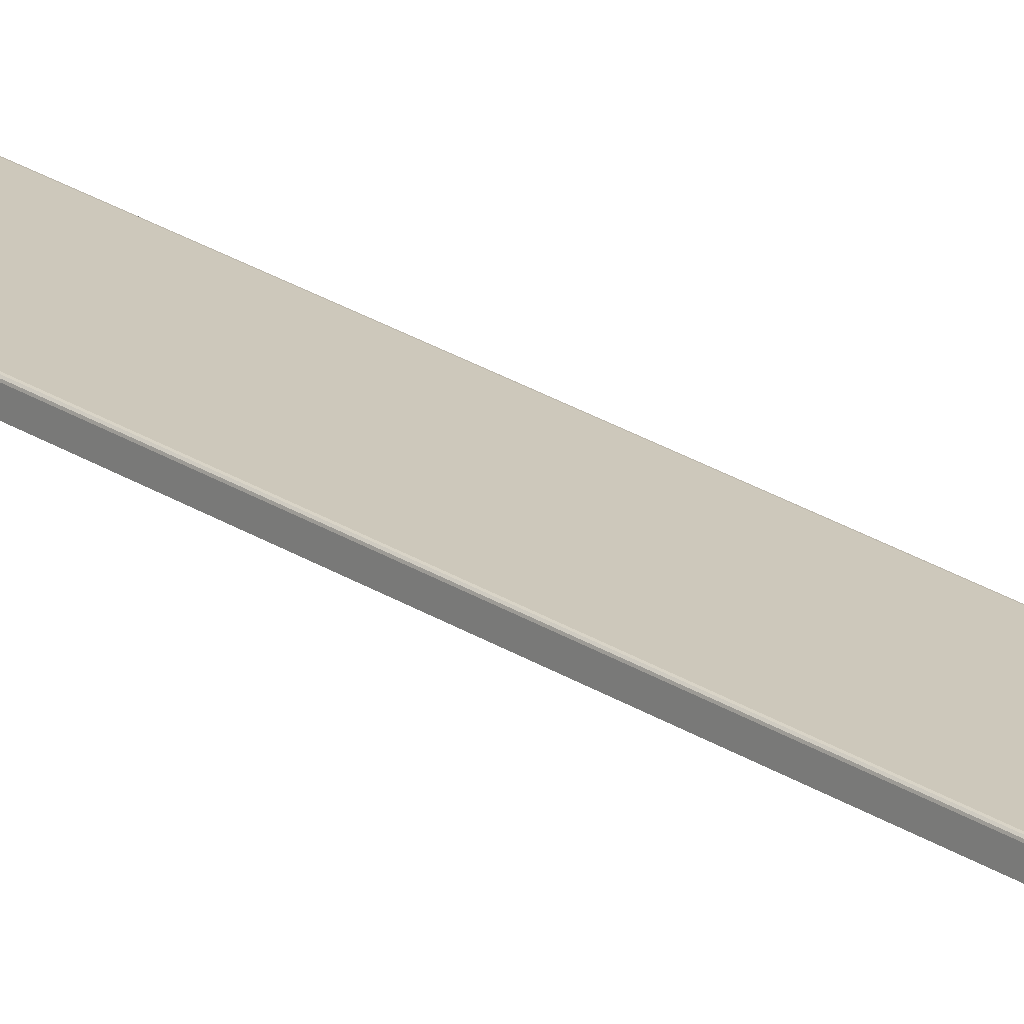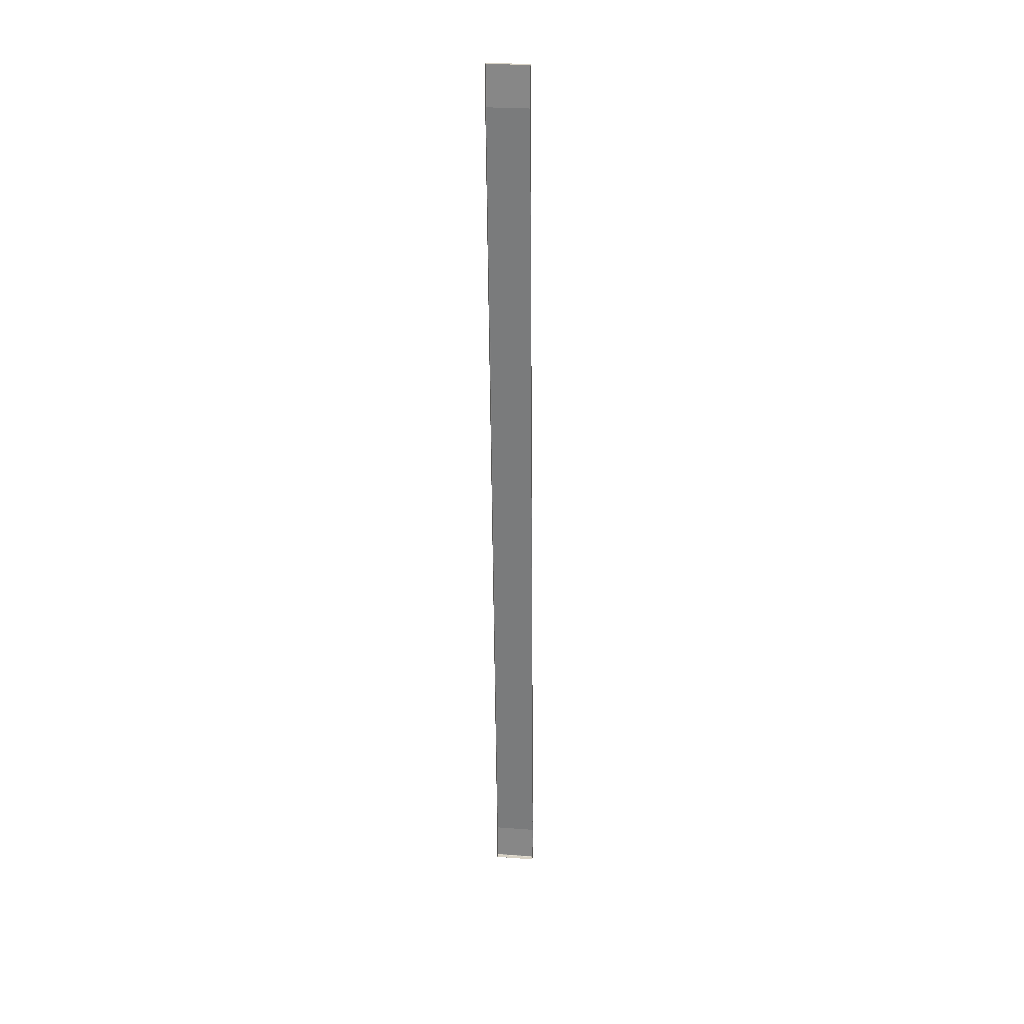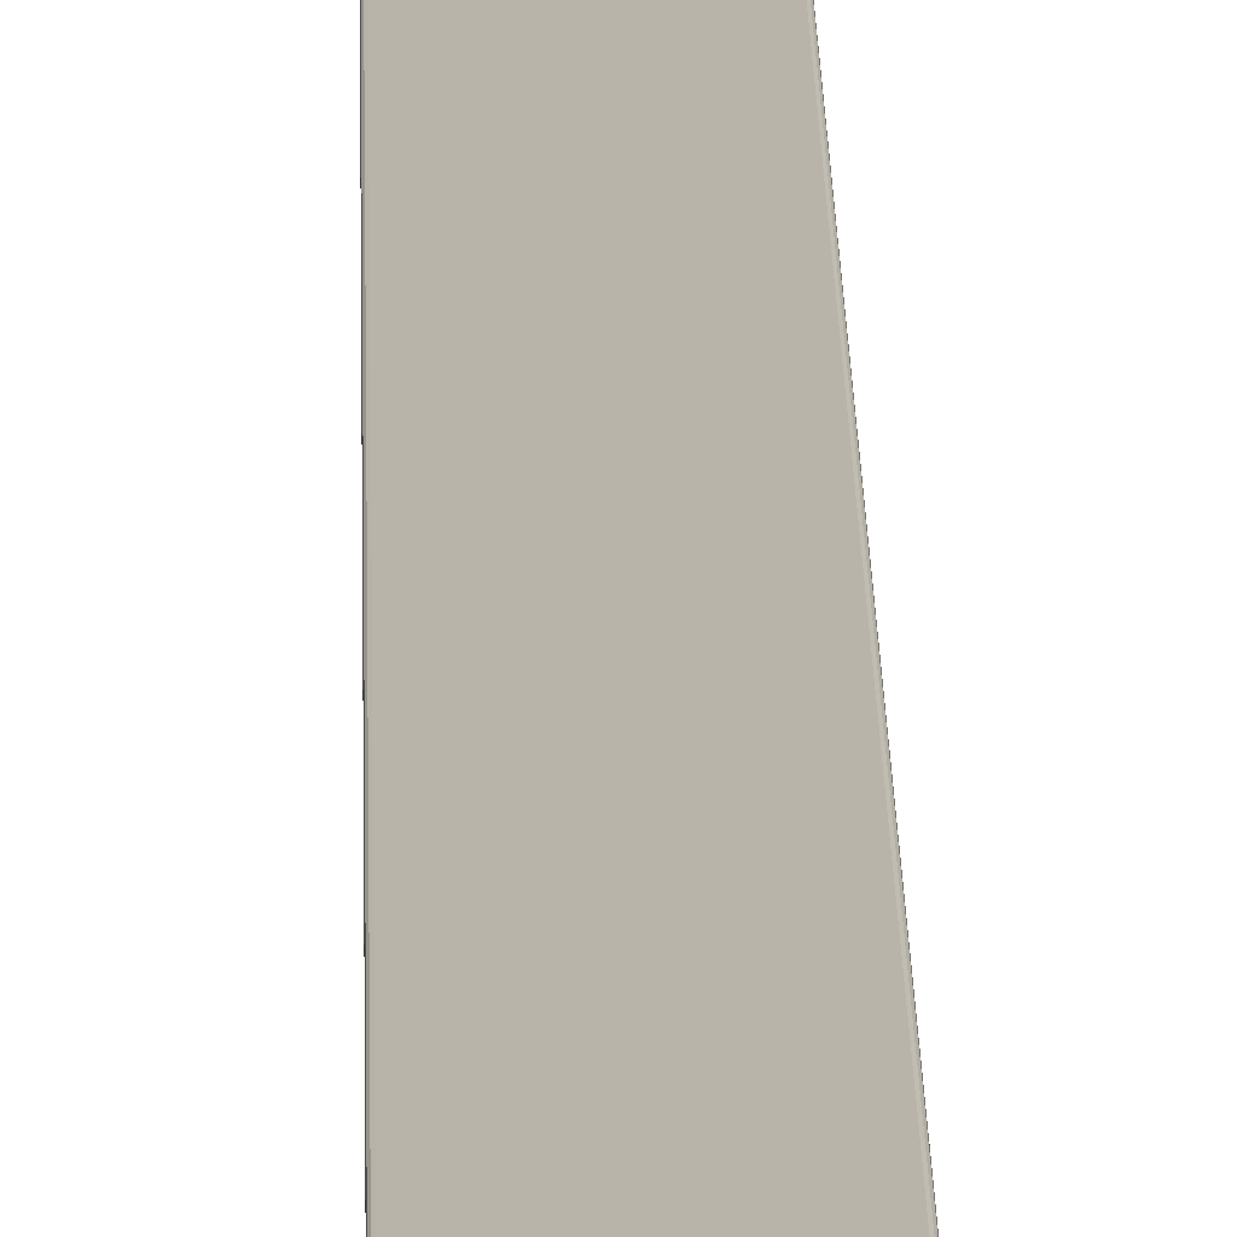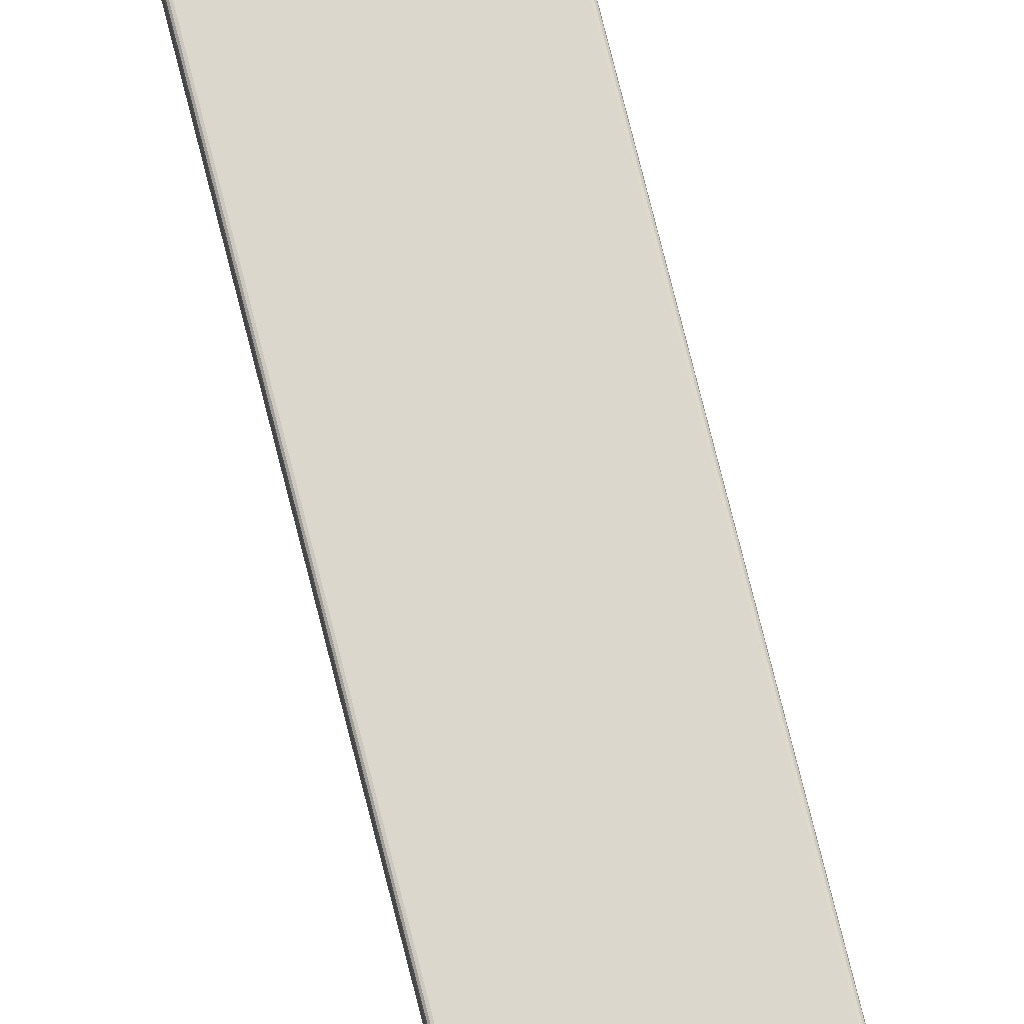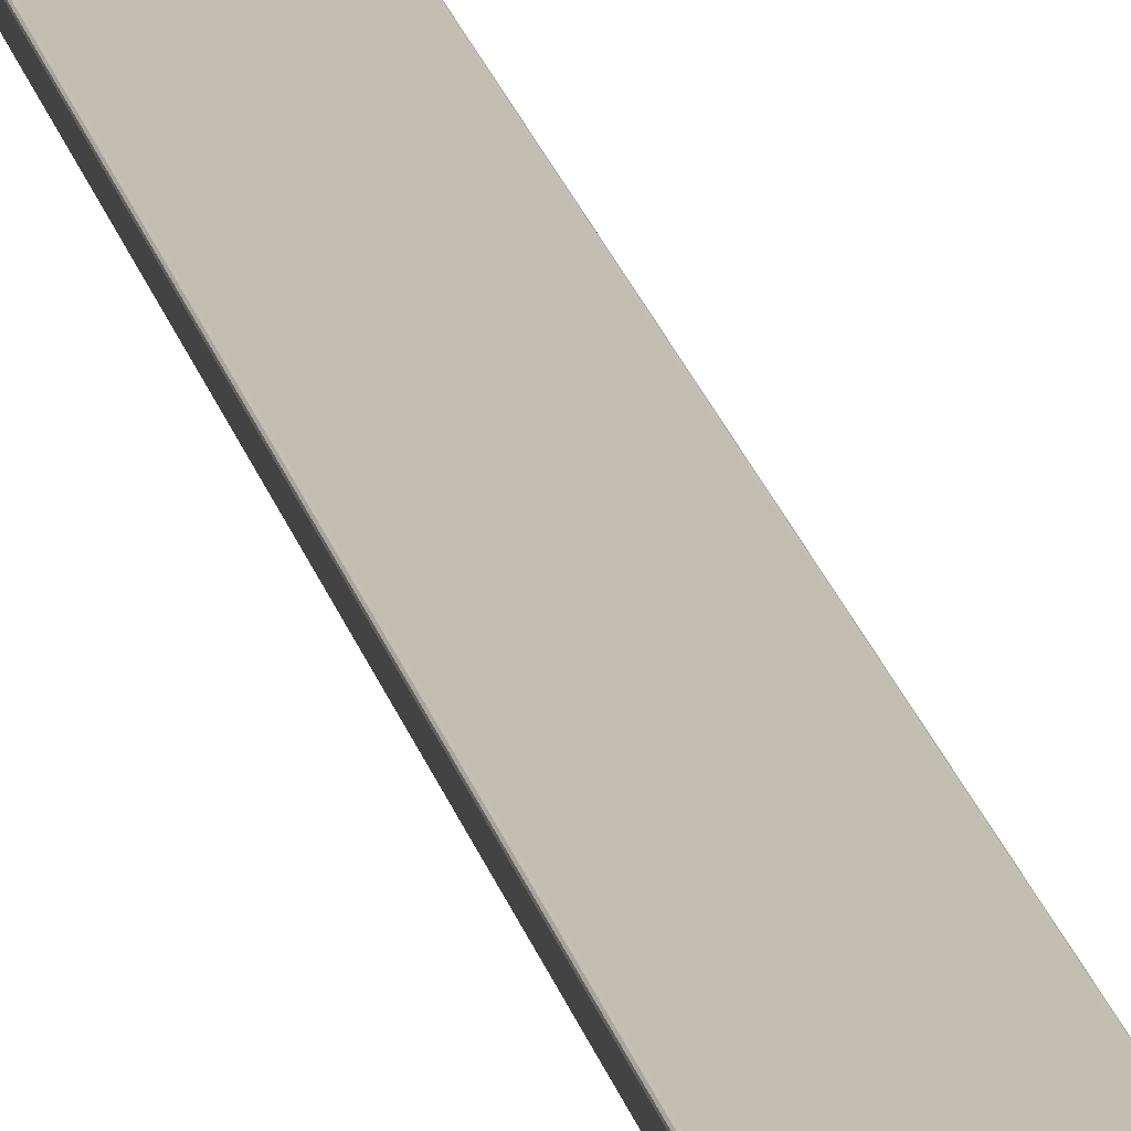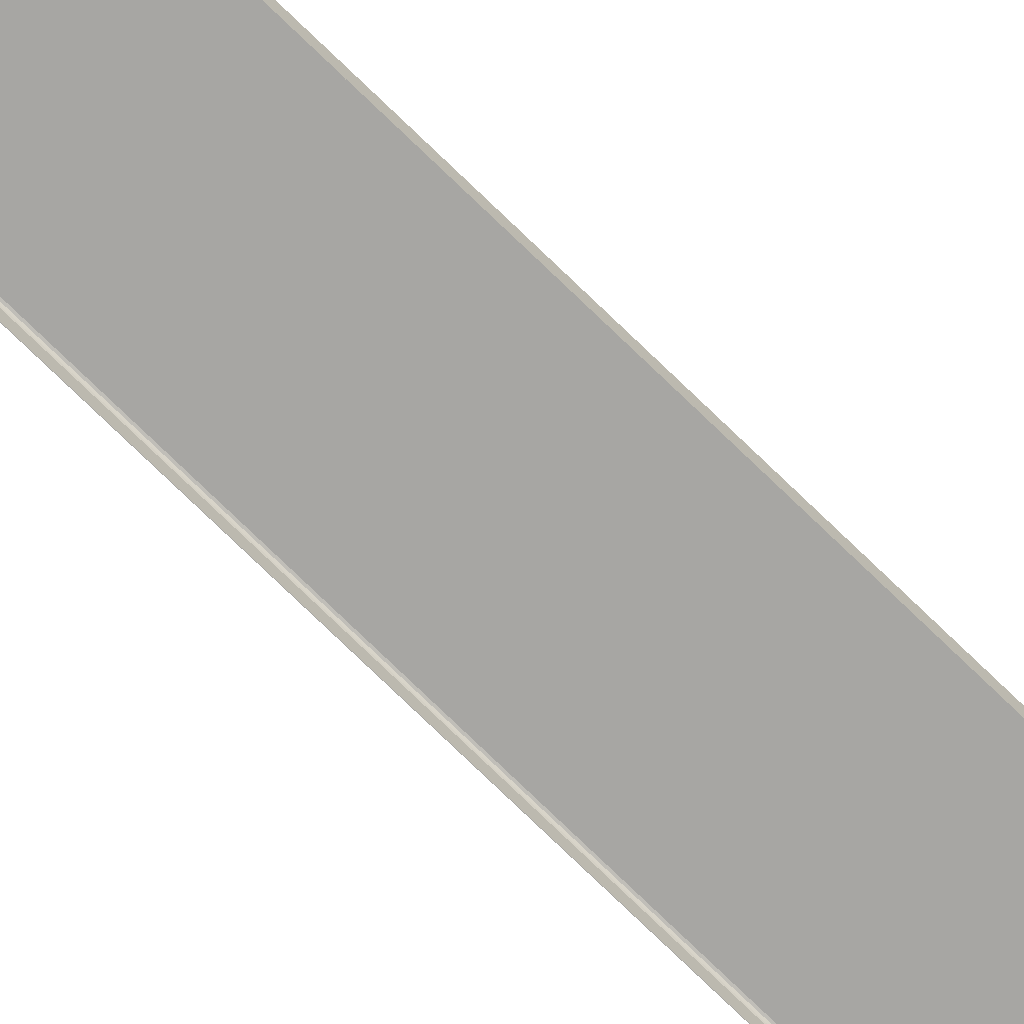
<metadata>
{"format":"obj","ext":"obj","renderer":"f3d","projection":"perspective","resolution":1024,"background":"white","views":[{"elev":18.4,"azim":-42.8,"up":"+Y"},{"elev":26.4,"azim":6.6,"up":"+Z"},{"elev":17.6,"azim":179.3,"up":"+Y"},{"elev":69.5,"azim":-14.0,"up":"+Y"},{"elev":21.4,"azim":169.6,"up":"+Y"},{"elev":-71.7,"azim":-133.7,"up":"+Y"}]}
</metadata>
<code>
o Cube.017_Cube.014
v -2.119 0.42 0.3929
v -1.533 0.42 0.3929
v -1.533 -0.4815 12.52
v -2.119 -0.4815 12.52
v -1.816 0.4872 0.3945
v -1.816 -0.4144 12.52
v -1.816 -0.4815 13.09
v -1.816 0.03638 6.458
v -1.533 -0.03133 6.464
v -1.828 0.42 -0.1588
v -2.109 0.4871 0.3945
v -2.119 0.4767 0.3942
v -2.114 0.4857 0.3944
v -2.118 0.4819 0.3943
v -1.533 0.4767 0.3942
v -1.544 0.4871 0.3945
v -1.535 0.4819 0.3943
v -1.539 0.4857 0.3944
v -1.544 -0.4144 12.52
v -1.533 -0.4248 12.52
v -1.539 -0.4158 12.52
v -1.535 -0.4196 12.52
v -2.119 -0.4248 12.52
v -2.109 -0.4144 12.52
v -2.118 -0.4196 12.52
v -2.114 -0.4158 12.52
v -2.119 0.42 -0.1484
v -2.109 0.42 -0.1588
v -2.118 0.42 -0.1536
v -2.114 0.42 -0.1574
v -1.544 0.42 -0.1588
v -1.533 0.42 -0.1484
v -1.539 0.42 -0.1574
v -1.535 0.42 -0.1536
v -2.109 0.4871 -0.1468
v -2.109 0.4767 -0.1575
v -2.119 0.4767 -0.147
v -2.109 0.4856 -0.1519
v -2.114 0.4856 -0.1469
v -2.114 0.4845 -0.1518
v -2.114 0.4768 -0.1559
v -2.109 0.4818 -0.1558
v -2.114 0.4816 -0.1547
v -2.118 0.4818 -0.147
v -2.118 0.4768 -0.1521
v -2.117 0.4816 -0.1518
v -1.544 0.4871 -0.1468
v -1.533 0.4767 -0.147
v -1.544 0.4767 -0.1575
v -1.539 0.4857 -0.1468
v -1.544 0.4858 -0.152
v -1.539 0.4844 -0.1518
v -1.535 0.4767 -0.1522
v -1.535 0.4819 -0.1469
v -1.536 0.4817 -0.1519
v -1.544 0.4819 -0.1559
v -1.539 0.4767 -0.1561
v -1.539 0.4817 -0.1546
v -2.109 -0.4815 13.09
v -2.119 -0.4815 13.08
v -2.114 -0.4815 13.09
v -2.118 -0.4815 13.09
v -2.109 -0.4144 13.08
v -2.119 -0.4248 13.08
v -2.109 -0.4248 13.09
v -2.114 -0.4158 13.08
v -2.109 -0.4158 13.09
v -2.114 -0.4171 13.09
v -2.118 -0.4248 13.09
v -2.118 -0.4196 13.08
v -2.117 -0.4199 13.09
v -2.109 -0.4196 13.09
v -2.114 -0.4248 13.09
v -2.114 -0.4199 13.09
v -1.533 -0.4815 13.08
v -1.544 -0.4815 13.09
v -1.535 -0.4815 13.09
v -1.539 -0.4815 13.09
v -1.533 -0.4248 13.08
v -1.544 -0.4144 13.08
v -1.544 -0.4248 13.09
v -1.535 -0.4197 13.08
v -1.535 -0.4249 13.09
v -1.536 -0.4199 13.09
v -1.544 -0.4159 13.09
v -1.539 -0.4159 13.08
v -1.539 -0.4171 13.09
v -1.539 -0.4249 13.09
v -1.544 -0.4197 13.09
v -1.539 -0.4199 13.09
v -1.817 0.4767 -0.1575
v -1.816 0.4871 -0.1468
v -1.817 0.4819 -0.1559
v -1.816 0.4857 -0.152
v -2.109 0.03644 6.457
v -2.119 0.02605 6.456
v -2.114 0.03504 6.457
v -2.118 0.03121 6.457
v -1.544 0.03651 6.456
v -1.533 0.02612 6.455
v -1.539 0.03512 6.456
v -1.535 0.03129 6.456
v -1.816 -0.4248 13.09
v -1.816 -0.4144 13.08
v -1.816 -0.4196 13.09
v -1.816 -0.4158 13.09
v -2.118 0.42 0.3929
v -1.534 0.42 0.3929
v -1.534 -0.4815 12.52
v -2.118 -0.4815 12.52
v -1.816 0.4862 0.3944
v -1.816 -0.4154 12.52
v -1.816 -0.4815 13.09
v -1.816 0.03539 6.458
v -1.534 -0.03133 6.464
v -1.828 0.42 -0.1578
v -2.109 0.4862 0.3944
v -2.118 0.4766 0.3942
v -2.114 0.4849 0.3944
v -2.117 0.4814 0.3943
v -1.534 0.4766 0.3942
v -1.544 0.4862 0.3944
v -1.536 0.4814 0.3943
v -1.539 0.4849 0.3944
v -1.544 -0.4154 12.52
v -1.534 -0.425 12.52
v -1.539 -0.4167 12.52
v -1.536 -0.4201 12.52
v -2.118 -0.425 12.52
v -2.109 -0.4154 12.52
v -2.117 -0.4201 12.52
v -2.114 -0.4167 12.52
v -2.118 0.42 -0.1482
v -2.109 0.42 -0.1578
v -2.117 0.42 -0.1531
v -2.114 0.42 -0.1565
v -1.544 0.42 -0.1578
v -1.534 0.42 -0.1482
v -1.539 0.42 -0.1565
v -1.536 0.42 -0.1531
v -2.109 0.4862 -0.1467
v -2.109 0.4766 -0.1565
v -2.118 0.4766 -0.1469
v -2.109 0.4847 -0.1514
v -2.113 0.4847 -0.1468
v -2.113 0.4837 -0.1513
v -2.113 0.4766 -0.1551
v -2.109 0.4813 -0.1549
v -2.113 0.4812 -0.1539
v -2.117 0.4813 -0.1468
v -2.117 0.4766 -0.1516
v -2.116 0.4812 -0.1514
v -1.544 0.4862 -0.1467
v -1.534 0.4766 -0.1469
v -1.544 0.4766 -0.1565
v -1.539 0.4849 -0.1467
v -1.544 0.4849 -0.1515
v -1.539 0.4836 -0.1514
v -1.536 0.4766 -0.1517
v -1.536 0.4814 -0.1468
v -1.537 0.4812 -0.1514
v -1.544 0.4814 -0.1551
v -1.539 0.4766 -0.1552
v -1.539 0.4812 -0.1538
v -2.109 -0.4815 13.09
v -2.118 -0.4815 13.08
v -2.114 -0.4815 13.09
v -2.117 -0.4815 13.09
v -2.109 -0.4154 13.08
v -2.118 -0.4249 13.08
v -2.109 -0.4249 13.09
v -2.114 -0.4167 13.08
v -2.109 -0.4166 13.09
v -2.113 -0.4179 13.09
v -2.117 -0.4249 13.09
v -2.117 -0.4201 13.08
v -2.116 -0.4203 13.09
v -2.109 -0.4201 13.09
v -2.114 -0.4249 13.09
v -2.113 -0.4203 13.09
v -1.534 -0.4815 13.08
v -1.544 -0.4815 13.09
v -1.536 -0.4815 13.09
v -1.539 -0.4815 13.09
v -1.534 -0.425 13.08
v -1.544 -0.4154 13.08
v -1.544 -0.4249 13.09
v -1.536 -0.4202 13.08
v -1.536 -0.425 13.09
v -1.537 -0.4204 13.09
v -1.544 -0.4168 13.09
v -1.539 -0.4168 13.08
v -1.539 -0.4179 13.09
v -1.539 -0.425 13.09
v -1.544 -0.4202 13.09
v -1.539 -0.4204 13.09
v -1.817 0.4766 -0.1565
v -1.816 0.4862 -0.1467
v -1.817 0.4814 -0.1551
v -1.816 0.4849 -0.1515
v -2.109 0.03545 6.457
v -2.118 0.02592 6.456
v -2.114 0.03418 6.457
v -2.117 0.03072 6.457
v -1.544 0.03553 6.456
v -1.534 0.02599 6.455
v -1.539 0.03426 6.456
v -1.536 0.03079 6.456
v -1.816 -0.4249 13.09
v -1.816 -0.4154 13.08
v -1.816 -0.4201 13.09
v -1.816 -0.4167 13.09
f 3 9 2 15 100 20
f 1 4 23 96 12
f 65 59 7 103
f 27 1 12 37
f 81 103 7 76
f 35 11 5 92
f 91 10 28 36
f 3 20 79 75
f 24 63 104 6
f 99 8 6 19
f 6 104 80 19
f 47 92 5 16
f 8 95 24 6
f 99 16 5 8
f 4 60 64 23
f 31 10 91 49
f 2 32 48 15
f 35 38 40 39
f 38 42 43 40
f 36 41 43 42
f 41 45 46 43
f 37 44 46 45
f 44 39 40 46
f 40 43 46
f 47 50 52 51
f 50 54 55 52
f 48 53 55 54
f 53 57 58 55
f 49 56 58 57
f 56 51 52 58
f 52 55 58
f 63 66 68 67
f 66 70 71 68
f 64 69 71 70
f 69 73 74 71
f 65 72 74 73
f 72 67 68 74
f 68 71 74
f 79 82 84 83
f 82 86 87 84
f 80 85 87 86
f 85 89 90 87
f 81 88 90 89
f 88 83 84 90
f 84 87 90
f 24 95 97 26
f 26 97 98 25
f 25 98 96 23
f 95 11 13 97
f 97 13 14 98
f 98 14 12 96
f 104 63 67 106
f 106 67 72 105
f 105 72 65 103
f 81 76 78 88
f 88 78 77 83
f 83 77 75 79
f 59 65 73 61
f 61 73 69 62
f 62 69 64 60
f 100 15 17 102
f 102 17 18 101
f 101 18 16 99
f 92 47 51 94
f 94 51 56 93
f 93 56 49 91
f 35 92 94 38
f 38 94 93 42
f 42 93 91 36
f 20 100 102 22
f 22 102 101 21
f 21 101 99 19
f 80 104 106 85
f 85 106 105 89
f 89 105 103 81
f 79 20 22 82
f 82 22 21 86
f 86 21 19 80
f 48 32 34 53
f 53 34 33 57
f 57 33 31 49
f 36 28 30 41
f 41 30 29 45
f 45 29 27 37
f 11 35 39 13
f 13 39 44 14
f 14 44 37 12
f 47 16 18 50
f 50 18 17 54
f 54 17 15 48
f 23 64 70 25
f 25 70 66 26
f 26 66 63 24
f 5 11 95 8
f 109 126 206 121 108 115
f 107 118 202 129 110
f 171 209 113 165
f 133 143 118 107
f 187 182 113 209
f 141 198 111 117
f 197 142 134 116
f 109 181 185 126
f 130 112 210 169
f 205 125 112 114
f 112 125 186 210
f 153 122 111 198
f 114 112 130 201
f 205 114 111 122
f 110 129 170 166
f 137 155 197 116
f 108 121 154 138
f 141 145 146 144
f 144 146 149 148
f 142 148 149 147
f 147 149 152 151
f 143 151 152 150
f 150 152 146 145
f 146 152 149
f 153 157 158 156
f 156 158 161 160
f 154 160 161 159
f 159 161 164 163
f 155 163 164 162
f 162 164 158 157
f 158 164 161
f 169 173 174 172
f 172 174 177 176
f 170 176 177 175
f 175 177 180 179
f 171 179 180 178
f 178 180 174 173
f 174 180 177
f 185 189 190 188
f 188 190 193 192
f 186 192 193 191
f 191 193 196 195
f 187 195 196 194
f 194 196 190 189
f 190 196 193
f 130 132 203 201
f 132 131 204 203
f 131 129 202 204
f 201 203 119 117
f 203 204 120 119
f 204 202 118 120
f 210 212 173 169
f 212 211 178 173
f 211 209 171 178
f 187 194 184 182
f 194 189 183 184
f 189 185 181 183
f 165 167 179 171
f 167 168 175 179
f 168 166 170 175
f 206 208 123 121
f 208 207 124 123
f 207 205 122 124
f 198 200 157 153
f 200 199 162 157
f 199 197 155 162
f 141 144 200 198
f 144 148 199 200
f 148 142 197 199
f 126 128 208 206
f 128 127 207 208
f 127 125 205 207
f 186 191 212 210
f 191 195 211 212
f 195 187 209 211
f 185 188 128 126
f 188 192 127 128
f 192 186 125 127
f 154 159 140 138
f 159 163 139 140
f 163 155 137 139
f 142 147 136 134
f 147 151 135 136
f 151 143 133 135
f 117 119 145 141
f 119 120 150 145
f 120 118 143 150
f 153 156 124 122
f 156 160 123 124
f 160 154 121 123
f 129 131 176 170
f 131 132 172 176
f 132 130 169 172
f 111 114 201 117
f 2 9 115 108
f 4 1 107 110
f 9 3 109 115
f 78 76 182 184
f 77 78 184 183
f 75 77 183 181
f 59 61 167 165
f 61 62 168 167
f 62 60 166 168
f 34 32 138 140
f 33 34 140 139
f 31 33 139 137
f 30 28 134 136
f 29 30 136 135
f 27 29 135 133
f 1 27 133 107
f 32 2 108 138
f 3 75 181 109
f 60 4 110 166
f 28 10 116 134
f 10 31 137 116
f 7 59 165 113
f 76 7 113 182

</code>
